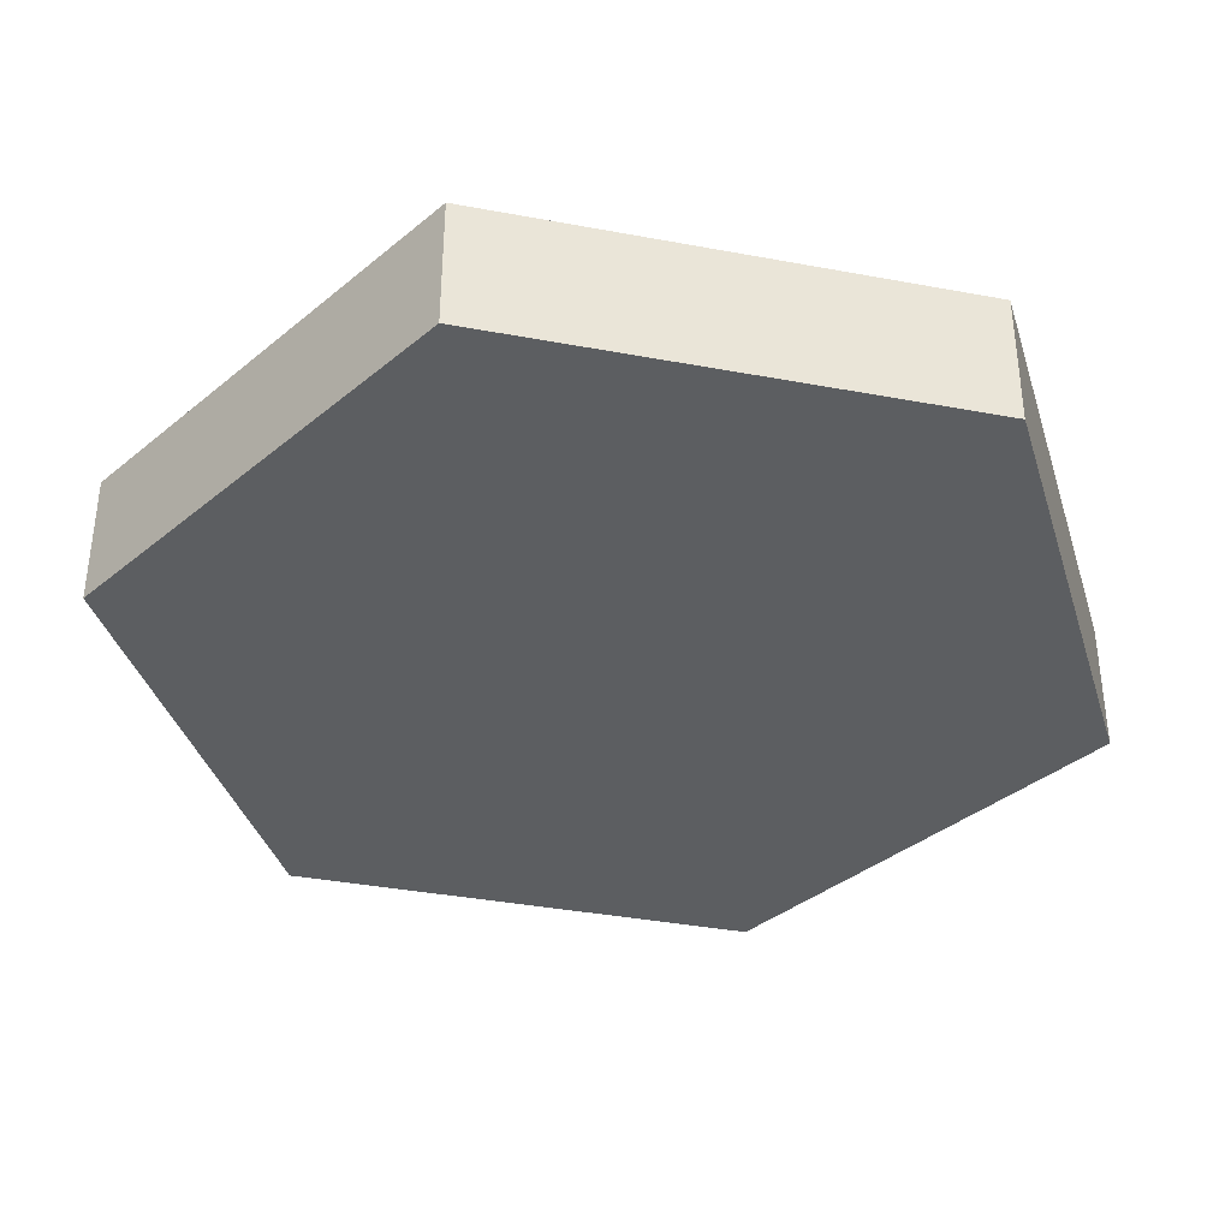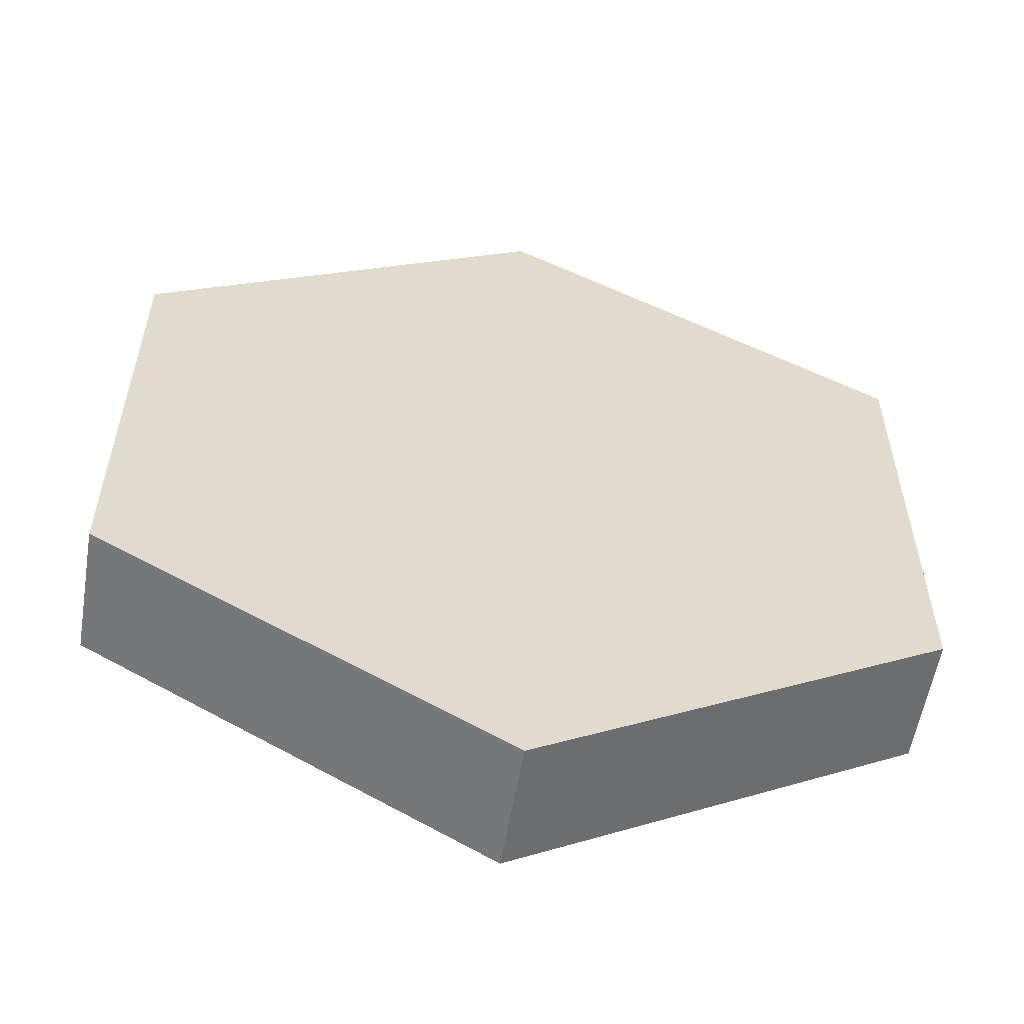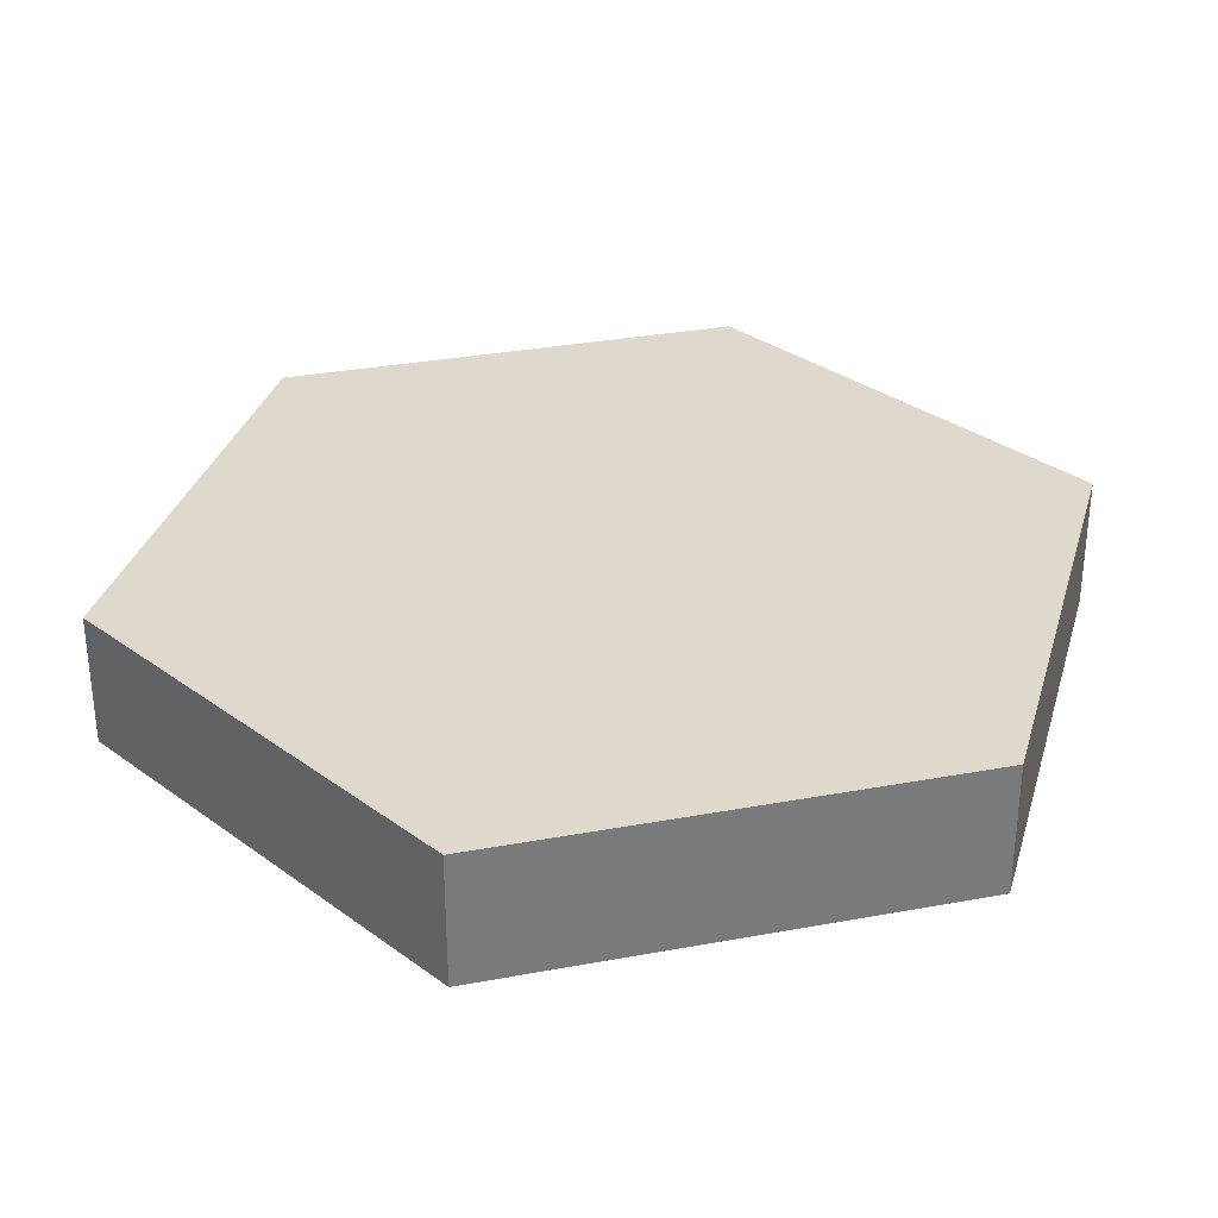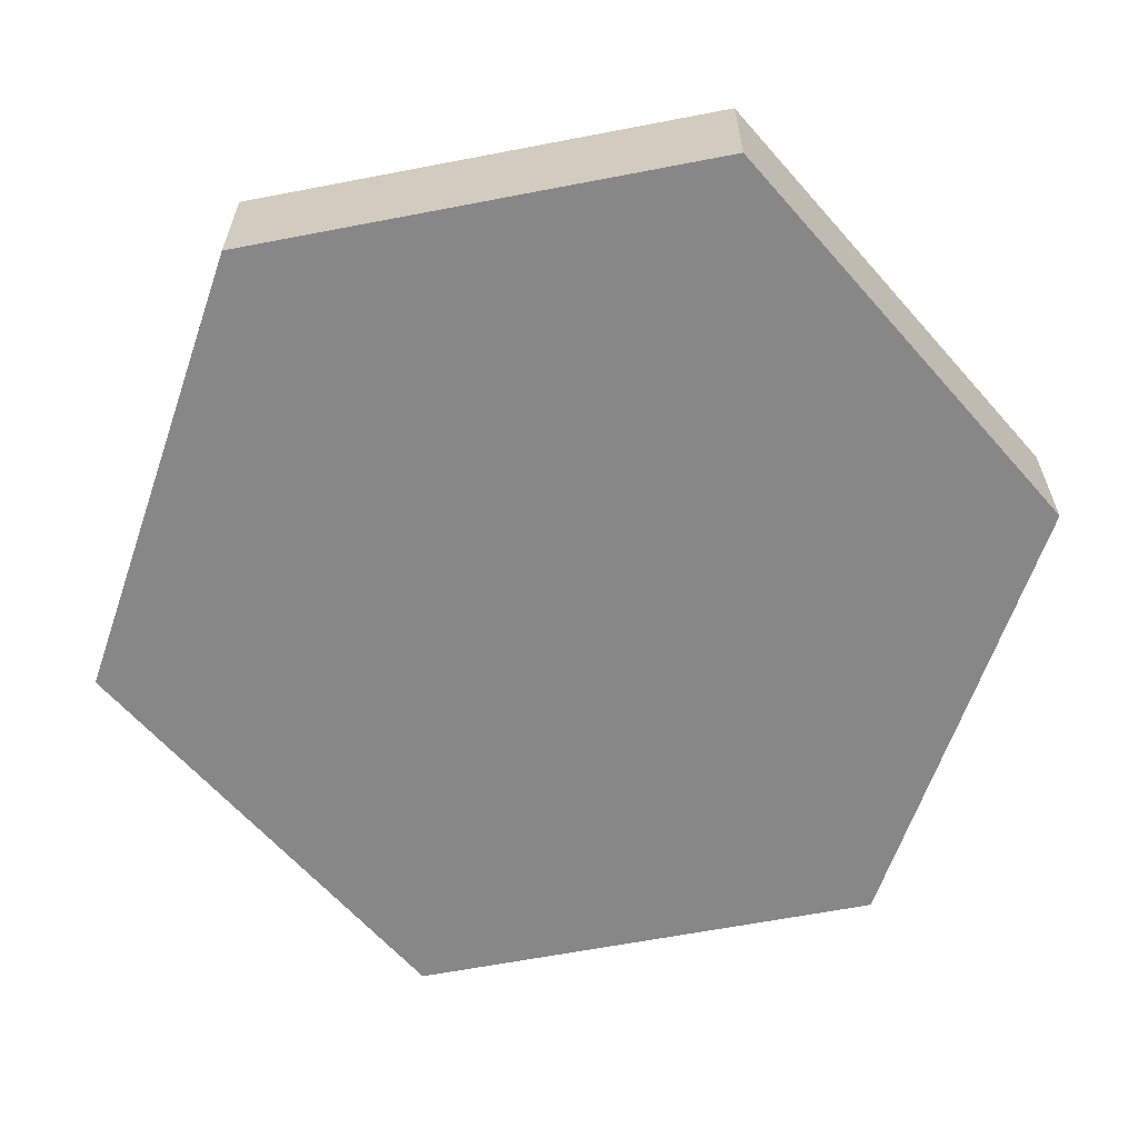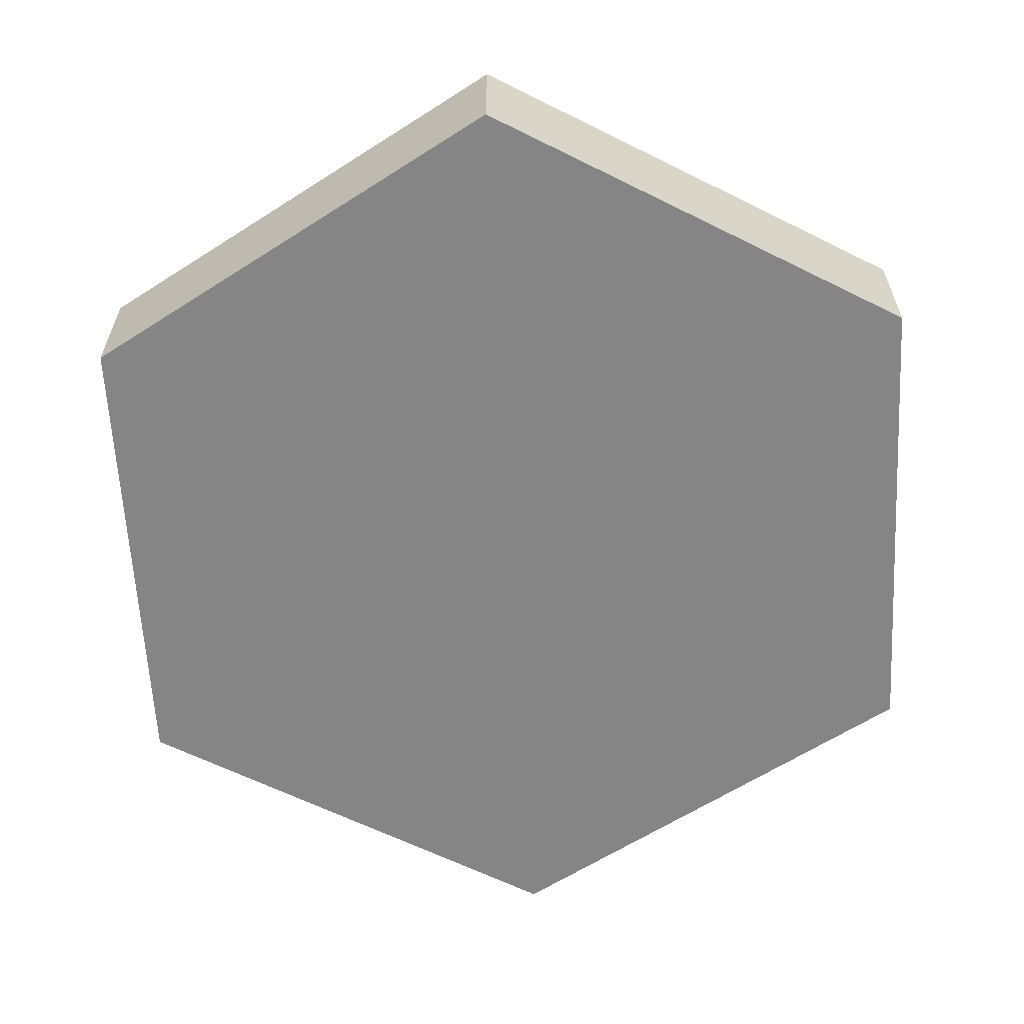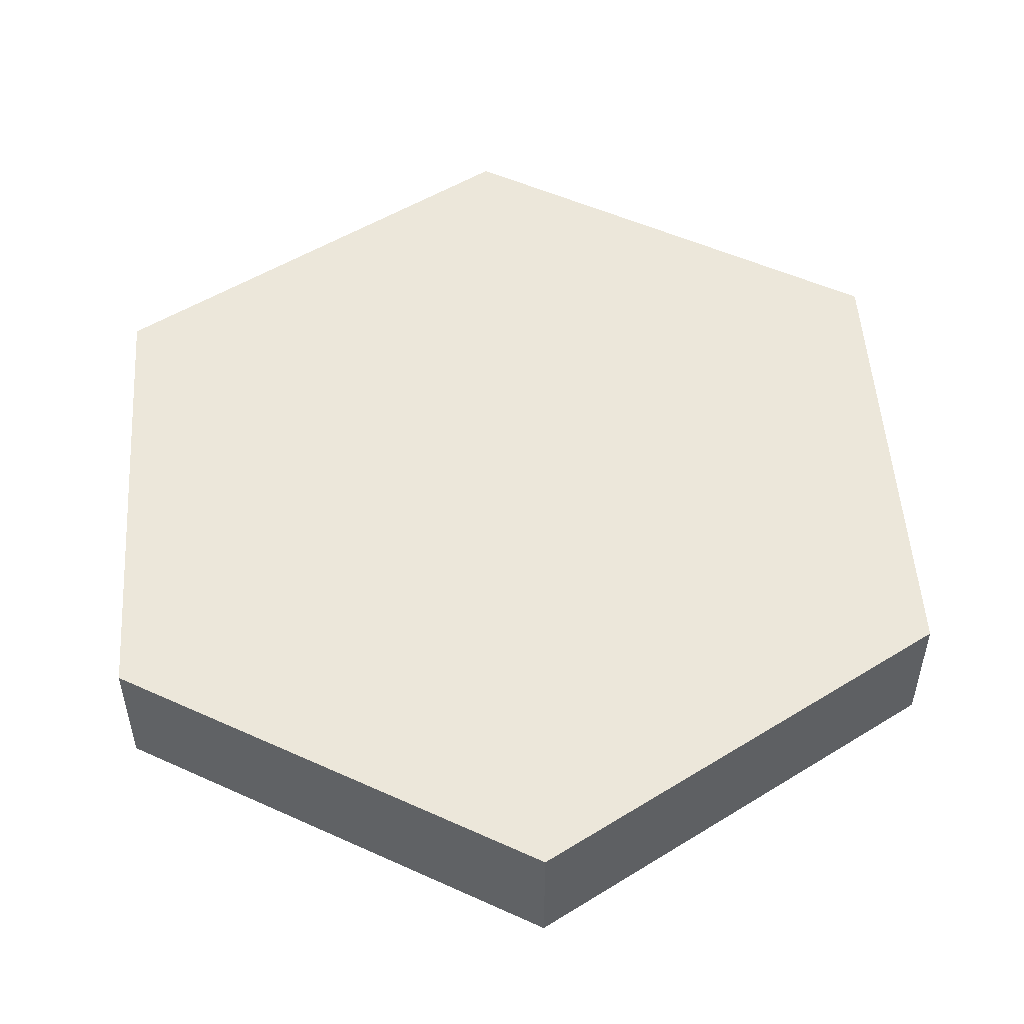
<metadata>
{"format":"obj","ext":"obj","renderer":"f3d","projection":"perspective","resolution":1024,"background":"white","views":[{"elev":-37.3,"azim":16.5,"up":"+Z"},{"elev":-56.7,"azim":170.6,"up":"+Y"},{"elev":32.2,"azim":-104.5,"up":"+Z"},{"elev":-62.3,"azim":101.1,"up":"+Z"},{"elev":-61.9,"azim":123.1,"up":"+Z"},{"elev":51.7,"azim":116.2,"up":"+Z"}]}
</metadata>
<code>
o glass.001
v -0.06585 0.03802 -0.01402
v 0 0.07603 -0.01402
v 0 -0.07603 -0.01402
v -0.06585 -0.03802 -0.01402
v 0.06585 -0.03802 -0.01402
v 0.06585 0.03802 -0.01402
v 0.06585 -0.03802 0.007011
v 0.06585 0.03802 0.007011
v 0 0.06141 0.007011
v -0.05318 0.0307 0.007011
v 0 -0.06141 0.007011
v -0.05318 -0.0307 0.007011
v -0.06585 0.03802 0.007011
v 0 0.07603 0.007011
v -0.06585 -0.03802 0.007011
v 0.05318 0.0307 0.007011
v 0 -0.07603 0.007011
v 0.05318 -0.0307 0.007011
f 2 1 13 14
f 4 3 17 15
f 3 5 7 17
f 1 4 15 13
f 5 6 8 7
f 6 2 14 8
f 16 11 18
f 12 11 16
f 9 10 16
f 12 16 10
f 15 12 13
f 12 15 17
f 12 17 11
f 11 17 7
f 11 7 18
f 18 7 16
f 10 13 12
f 13 10 14
f 14 10 9
f 14 9 16
f 14 16 8
f 8 16 7
f 6 3 4
f 5 3 6
f 6 4 2
f 2 4 1

</code>
